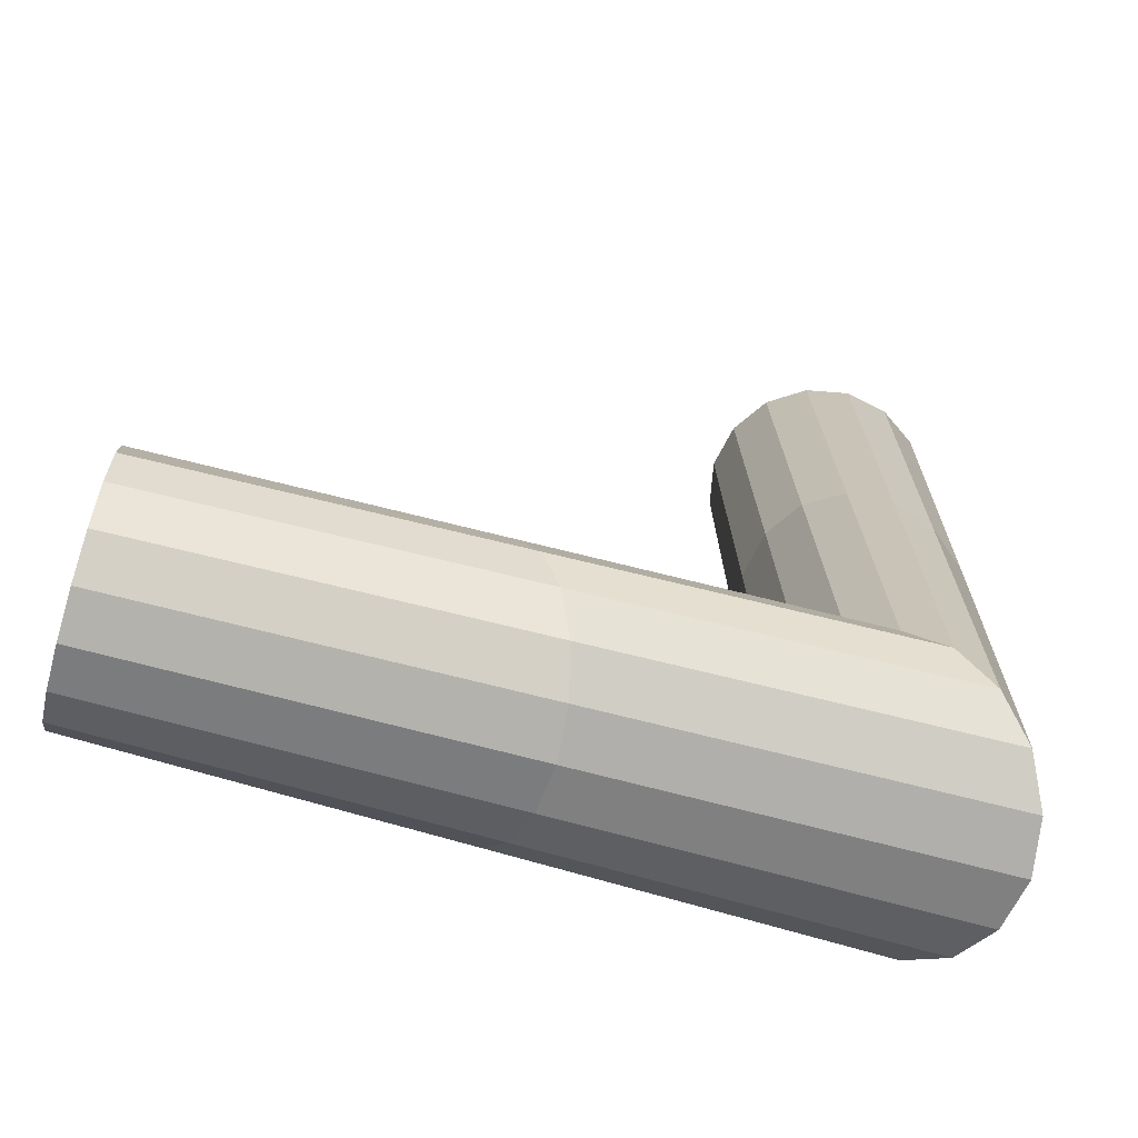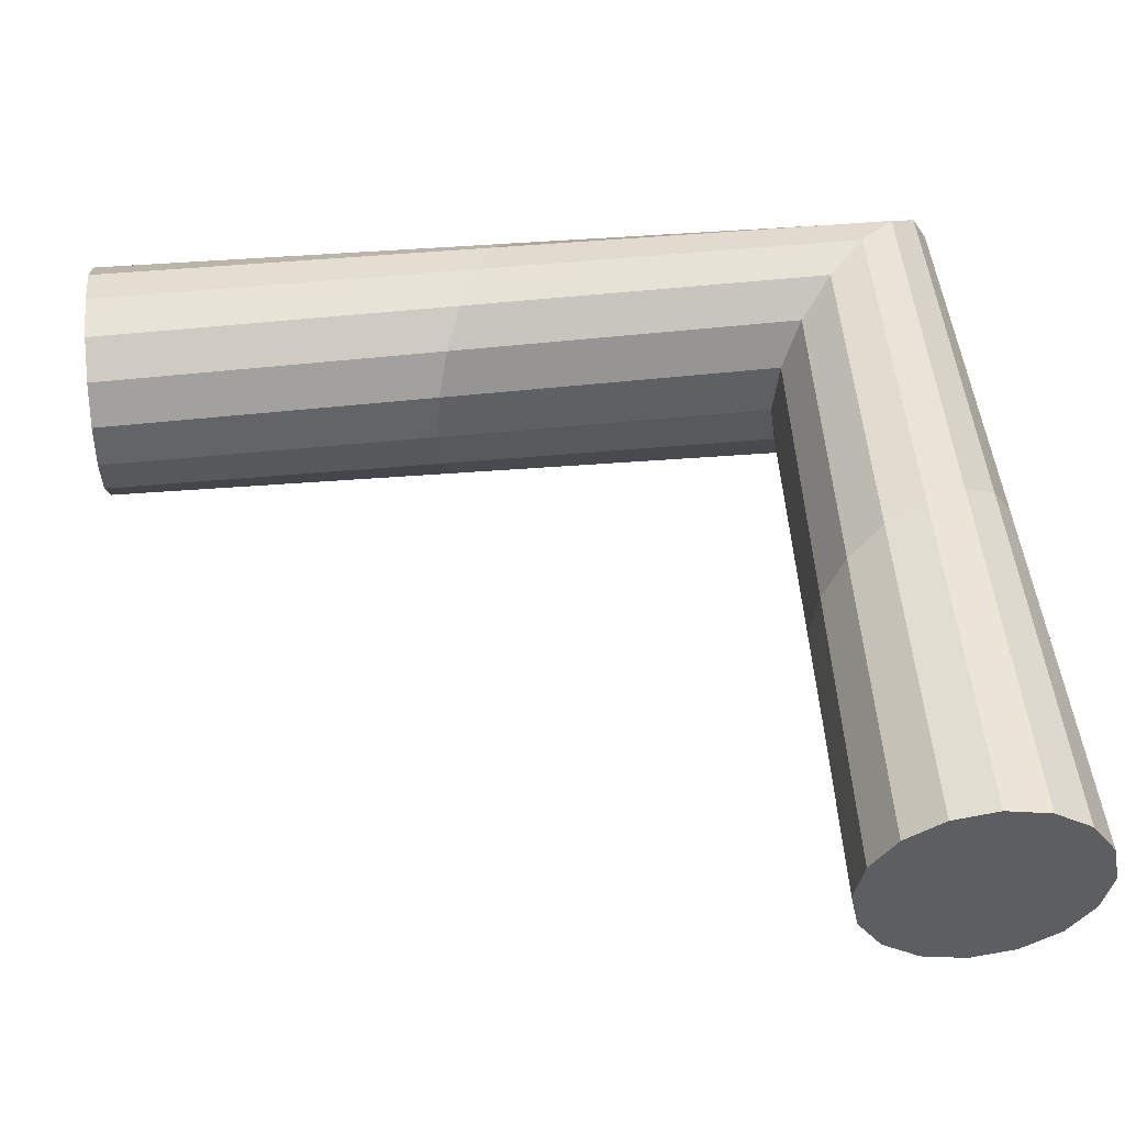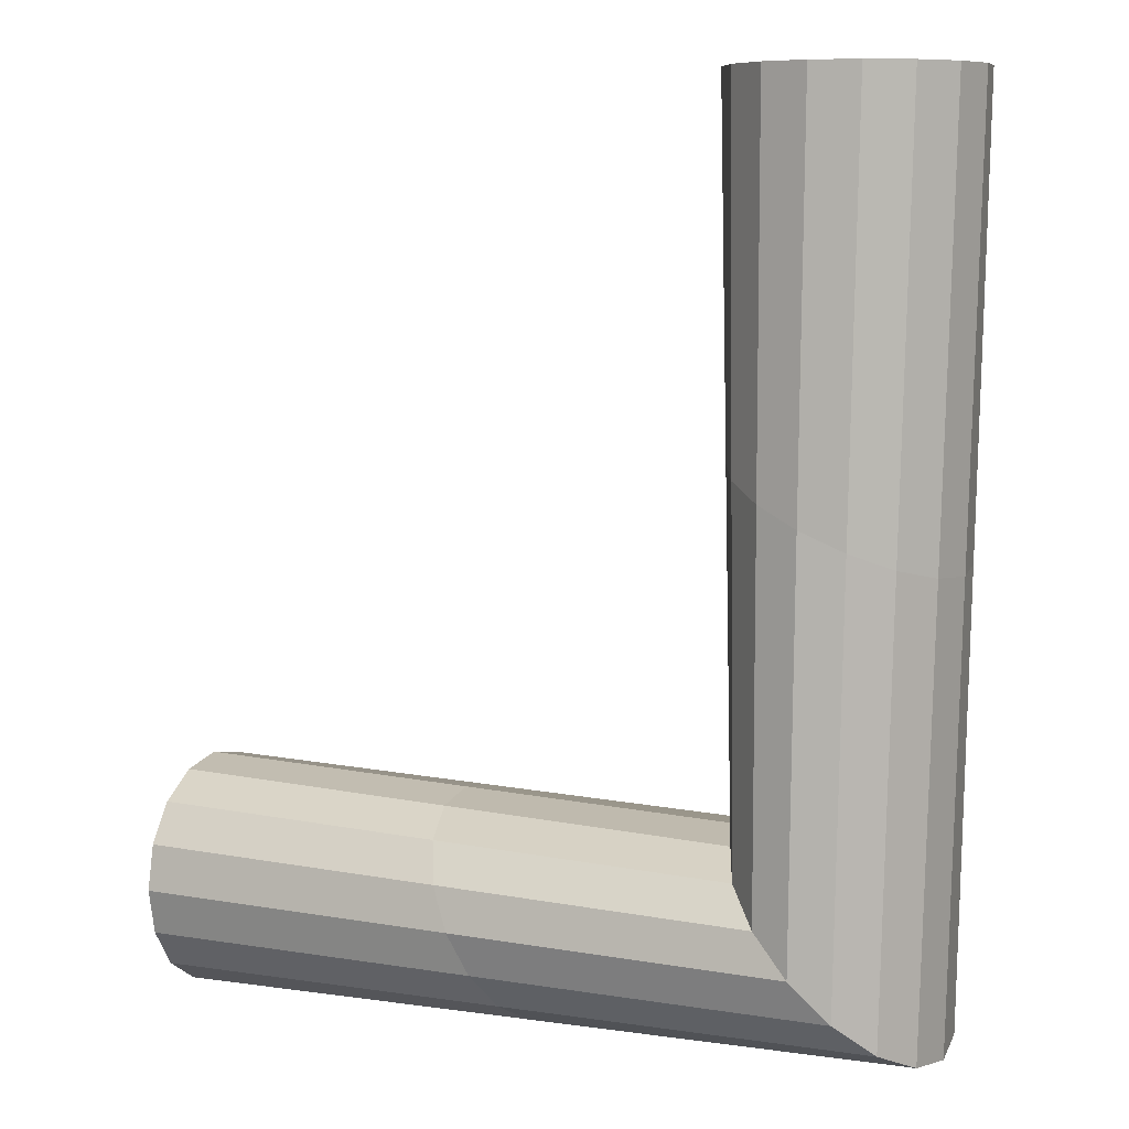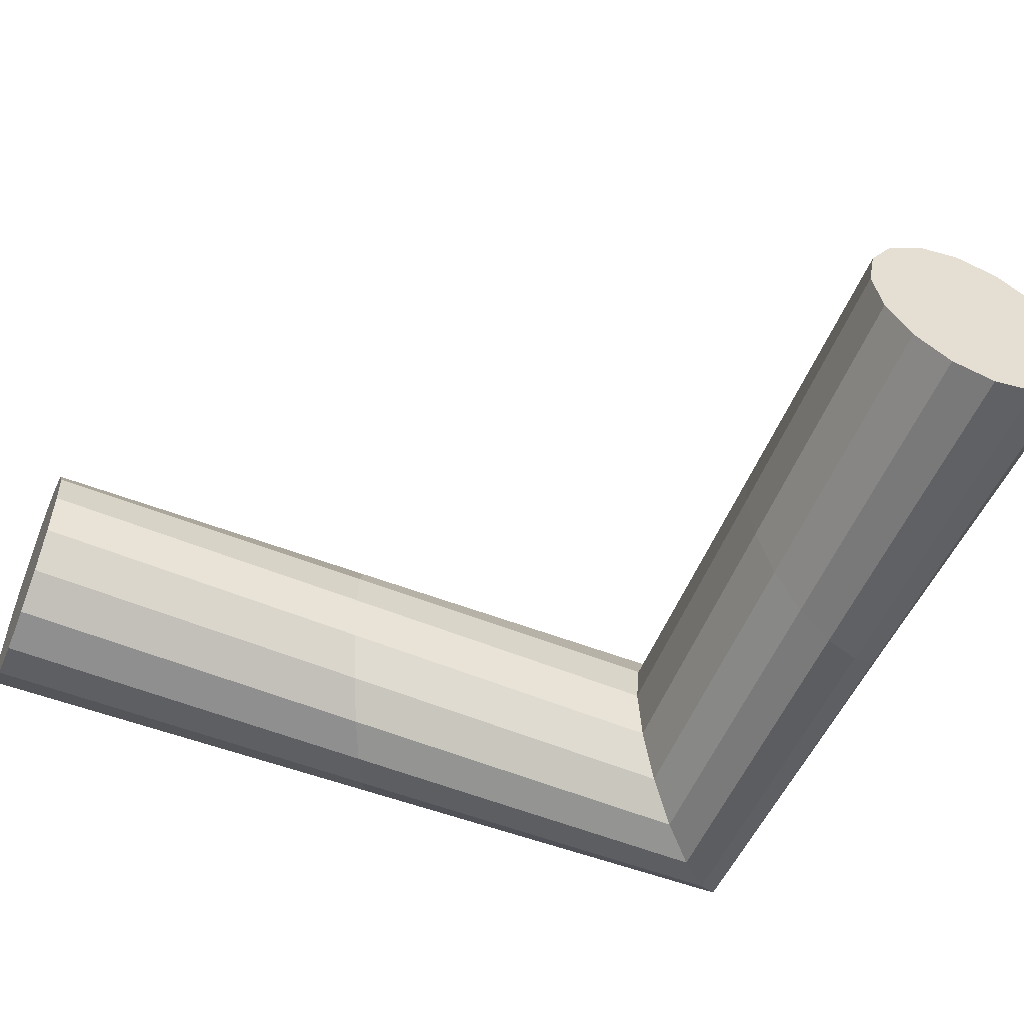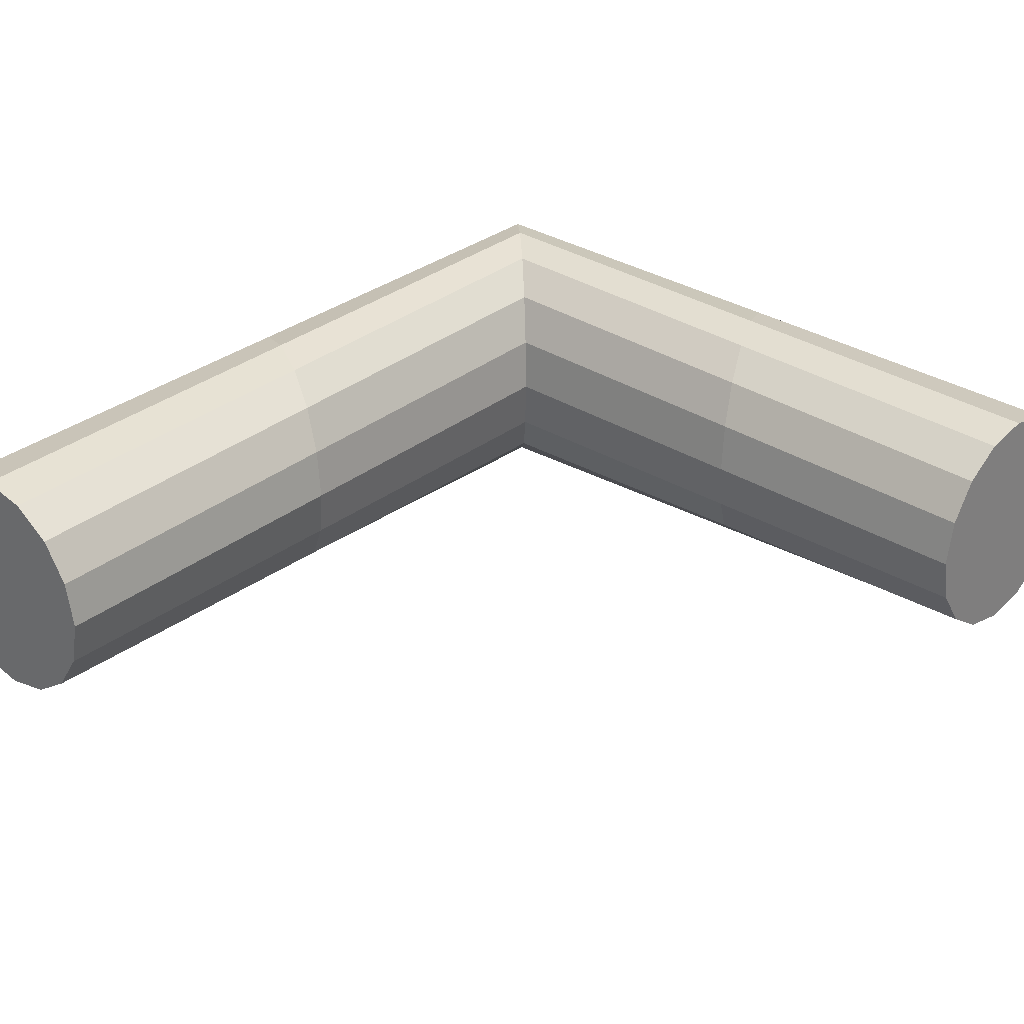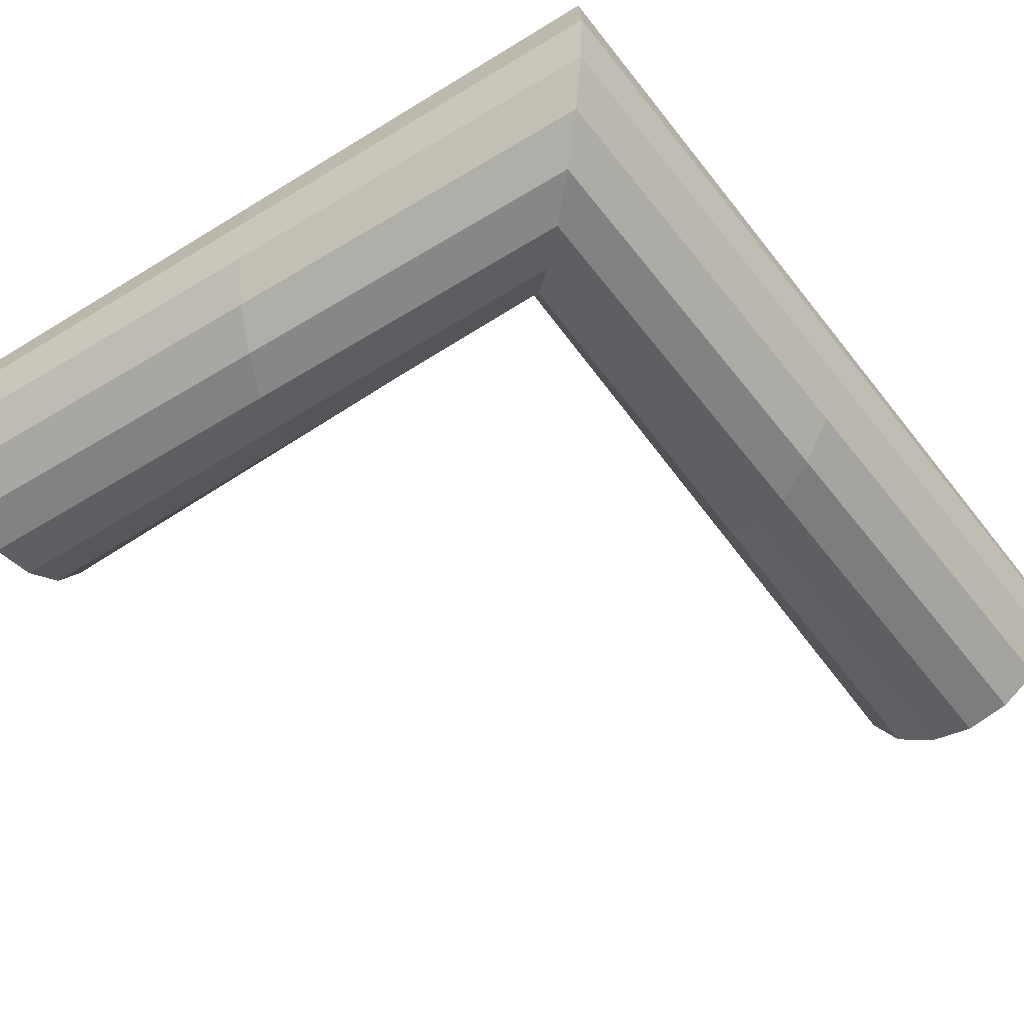
<metadata>
{"format":"obj","ext":"obj","renderer":"f3d","projection":"perspective","resolution":1024,"background":"white","views":[{"elev":-69.5,"azim":164.1,"up":"+Z"},{"elev":49.8,"azim":85.2,"up":"+Y"},{"elev":8.1,"azim":-153.2,"up":"+Z"},{"elev":-53.4,"azim":67.7,"up":"+Y"},{"elev":30.0,"azim":42.2,"up":"+Y"},{"elev":-52.4,"azim":-144.5,"up":"+Y"}]}
</metadata>
<code>
o Cylinder
v -0 0.514 -0.75
v -0 0.4756 0.75
v 0.132 0.4367 -0.618
v 0.1595 0.4095 0.75
v 0.1867 0.25 -0.5633
v 0.2256 0.25 0.75
v 0.132 0.06332 -0.618
v 0.1595 0.09048 0.75
v -0 -0.014 -0.75
v -0 0.02441 0.75
v -0.132 0.06332 -0.882
v -0.1595 0.09048 0.75
v -0.1867 0.25 -0.9367
v -0.2256 0.25 0.75
v -0.132 0.4367 -0.882
v -0.1595 0.4095 0.75
v 1.315 0.4756 -0.7676
v 1.315 0.4095 -0.6081
v 1.315 0.25 -0.542
v 1.315 0.09048 -0.6081
v 1.315 0.02441 -0.7676
v 1.315 0.09048 -0.9271
v 1.315 0.25 -0.9932
v 1.315 0.4095 -0.9271
v 0.07136 0.4936 -0.6786
v 0.08623 0.4582 0.75
v -0 0.4948 -0
v 0.1458 0.4231 0.066
v 0.1723 0.3509 -0.5777
v 0.2082 0.3362 0.75
v 0.2061 0.25 0.09334
v 0.1723 0.1491 -0.5777
v 0.2082 0.1638 0.75
v 0.1458 0.0769 0.066
v 0.07136 0.006375 -0.6786
v 0.08623 0.04182 0.75
v -0 0.005203 0
v -0.07136 0.006375 -0.8214
v -0.08623 0.04182 0.75
v -0.1458 0.0769 -0.066
v -0.1723 0.1491 -0.9223
v -0.2082 0.1638 0.75
v -0.2061 0.25 -0.09334
v -0.1723 0.3509 -0.9223
v -0.2082 0.3362 0.75
v -0.1458 0.4231 -0.066
v -0.07136 0.4936 -0.8214
v -0.08623 0.4582 0.75
v 1.315 0.4582 -0.6813
v 1.315 0.3362 -0.5594
v 1.315 0.1638 -0.5594
v 1.315 0.04182 -0.6813
v 1.315 0.04182 -0.8538
v 1.315 0.1638 -0.9758
v 1.315 0.3362 -0.9758
v 1.315 0.4582 -0.8538
v 0.5641 0.25 -0.9649
v 0.5915 0.0769 -0.9045
v 0.6575 0.005203 -0.7588
v 0.7235 0.0769 -0.613
v 0.5915 0.4231 -0.9045
v 0.7508 0.25 -0.5527
v 0.7235 0.4231 -0.613
v 0.6575 0.4948 -0.7588
v 0.07879 0.4759 0.03568
v 0.1902 0.3436 0.08613
v 0.1902 0.1564 0.08613
v 0.07879 0.0241 0.03568
v -0.07879 0.0241 -0.03568
v -0.1902 0.1564 -0.08613
v -0 0.25 0.75
v -0.1902 0.3436 -0.08613
v -0.07879 0.4759 -0.03568
v 0.5713 0.1564 -0.949
v 1.315 0.25 -0.7676
v 0.6932 0.0241 -0.68
v 0.5713 0.3436 -0.949
v 0.7436 0.3436 -0.5686
v 0.6218 0.0241 -0.8376
v 0.6218 0.4759 -0.8376
v 0.6932 0.4759 -0.68
v 0.7436 0.1564 -0.5686
f 1 27 65 25
f 27 2 26 65
f 65 26 4 28
f 25 65 28 3
f 3 28 66 29
f 28 4 30 66
f 66 30 6 31
f 29 66 31 5
f 5 31 67 32
f 31 6 33 67
f 67 33 8 34
f 32 67 34 7
f 7 34 68 35
f 34 8 36 68
f 68 36 10 37
f 35 68 37 9
f 9 37 69 38
f 37 10 39 69
f 69 39 12 40
f 38 69 40 11
f 11 40 70 41
f 40 12 42 70
f 70 42 14 43
f 41 70 43 13
f 4 26 71 30
f 2 48 71 26
f 16 45 71 48
f 14 42 71 45
f 12 39 71 42
f 10 36 71 39
f 8 33 71 36
f 6 30 71 33
f 13 43 72 44
f 43 14 45 72
f 72 45 16 46
f 44 72 46 15
f 15 46 73 47
f 46 16 48 73
f 73 48 2 27
f 47 73 27 1
f 11 41 74 58
f 41 13 57 74
f 74 57 23 54
f 58 74 54 22
f 17 49 75 56
f 18 50 75 49
f 19 51 75 50
f 20 52 75 51
f 21 53 75 52
f 22 54 75 53
f 23 55 75 54
f 24 56 75 55
f 7 35 76 60
f 35 9 59 76
f 76 59 21 52
f 60 76 52 20
f 13 44 77 57
f 44 15 61 77
f 77 61 24 55
f 57 77 55 23
f 3 29 78 63
f 29 5 62 78
f 78 62 19 50
f 63 78 50 18
f 9 38 79 59
f 38 11 58 79
f 79 58 22 53
f 59 79 53 21
f 15 47 80 61
f 47 1 64 80
f 80 64 17 56
f 61 80 56 24
f 1 25 81 64
f 25 3 63 81
f 81 63 18 49
f 64 81 49 17
f 5 32 82 62
f 32 7 60 82
f 82 60 20 51
f 62 82 51 19

</code>
